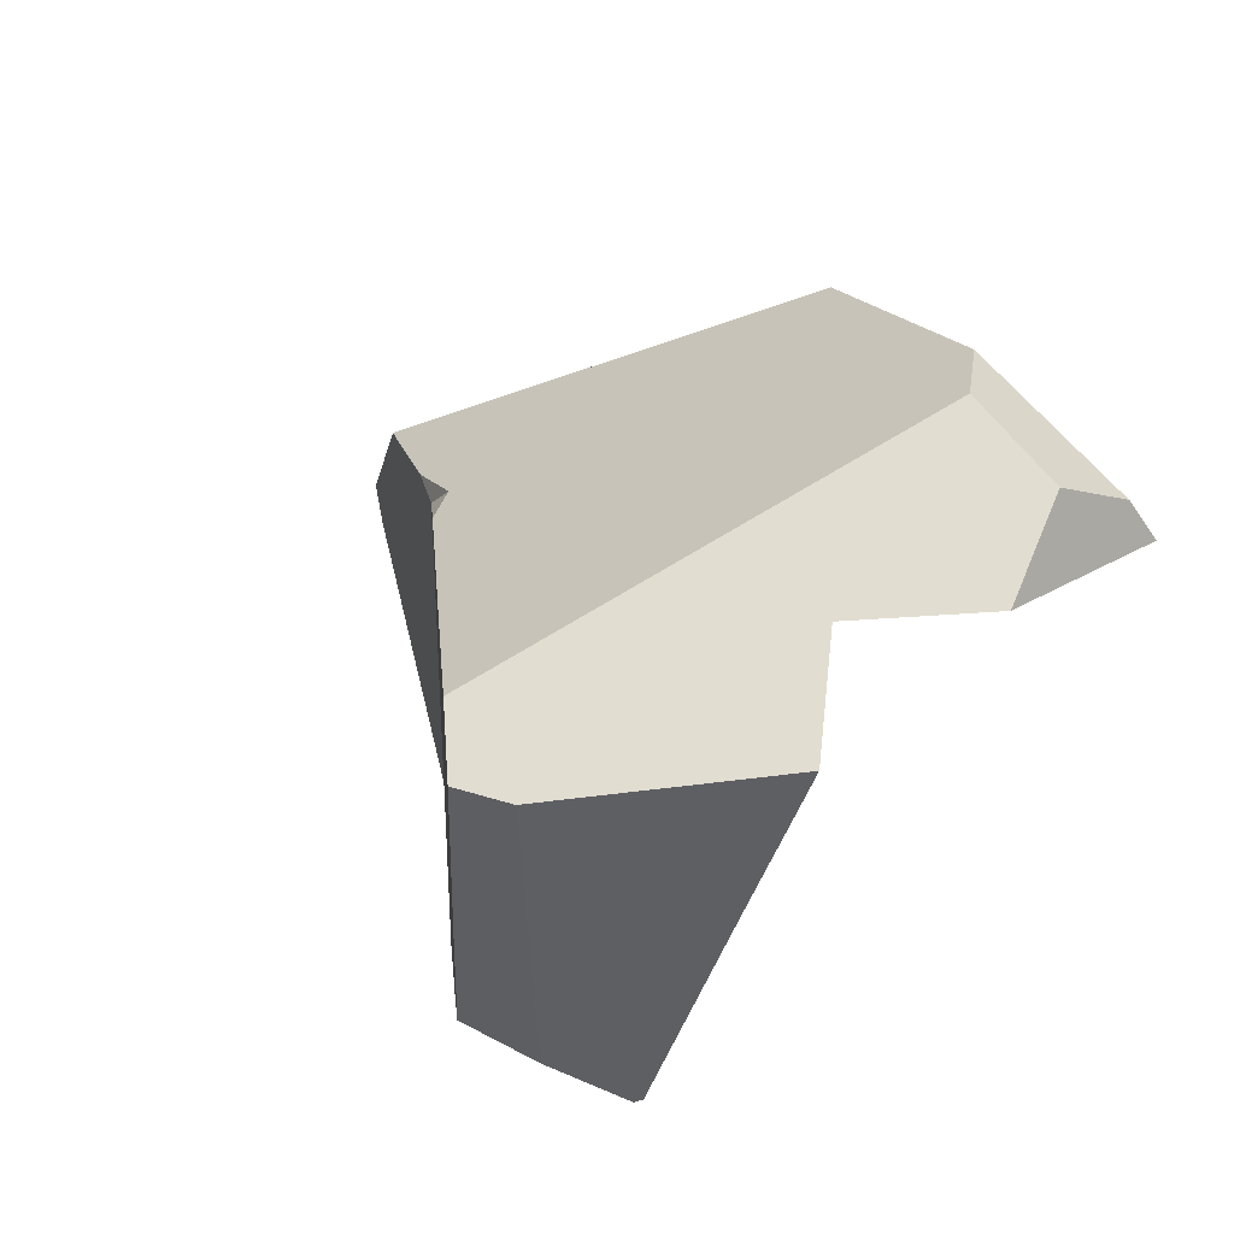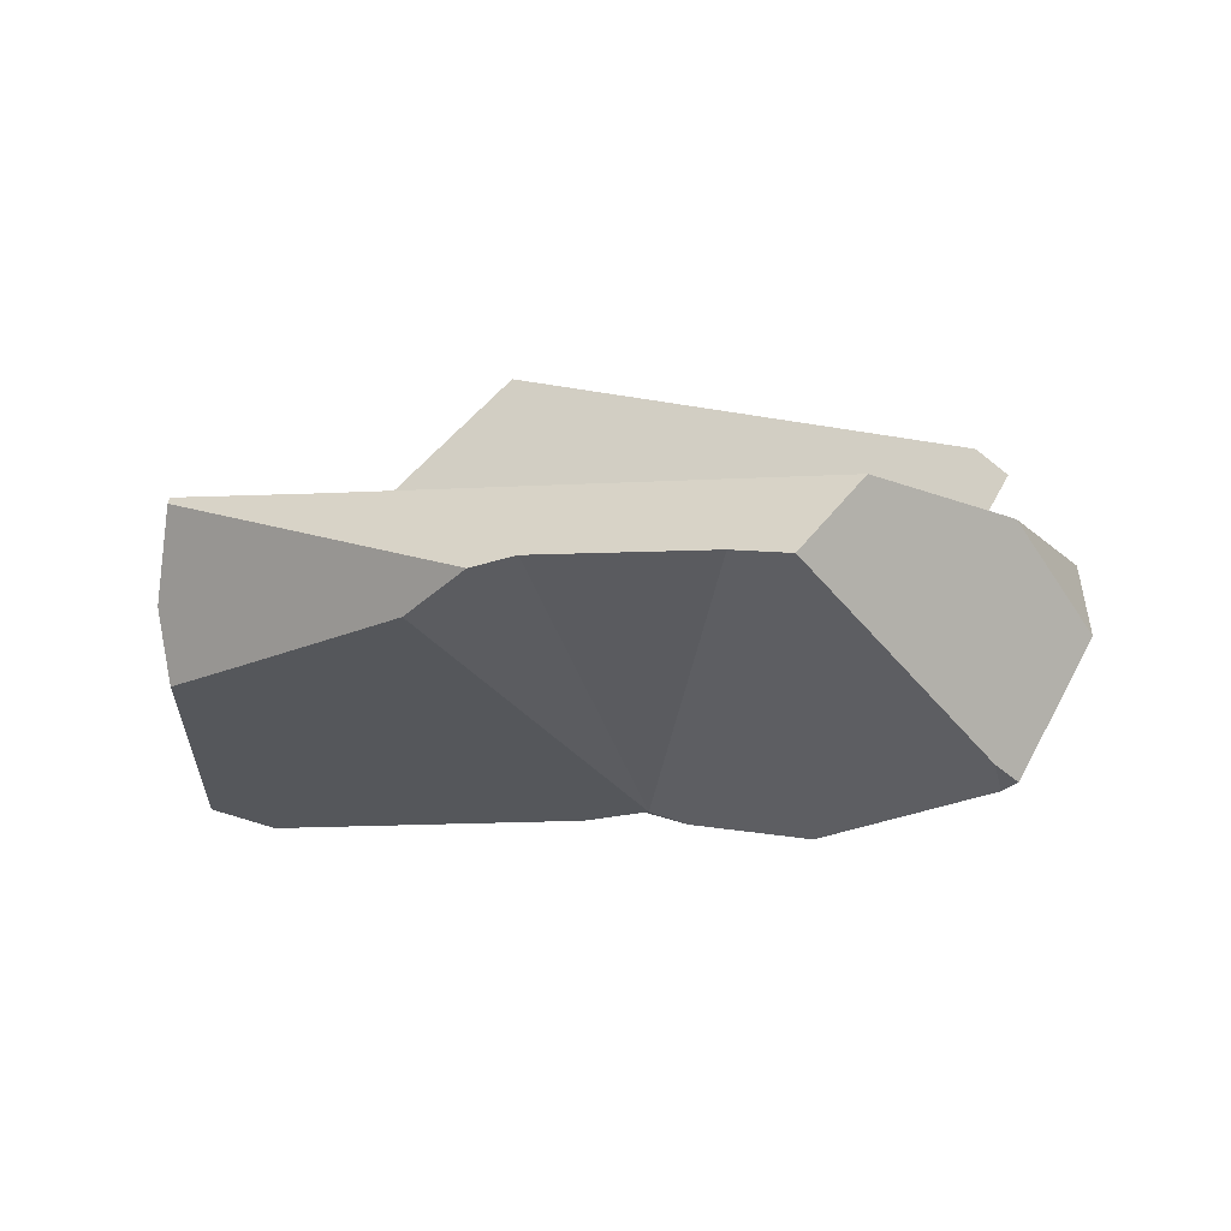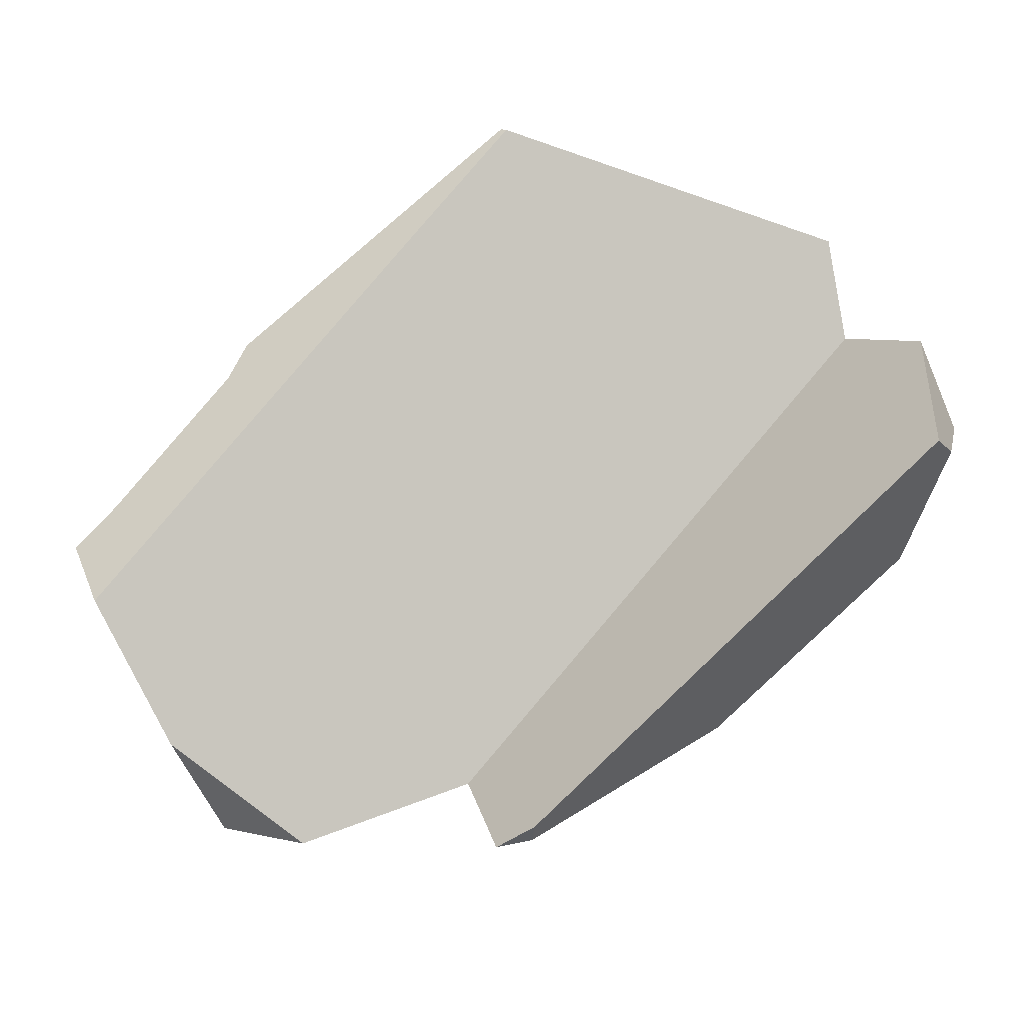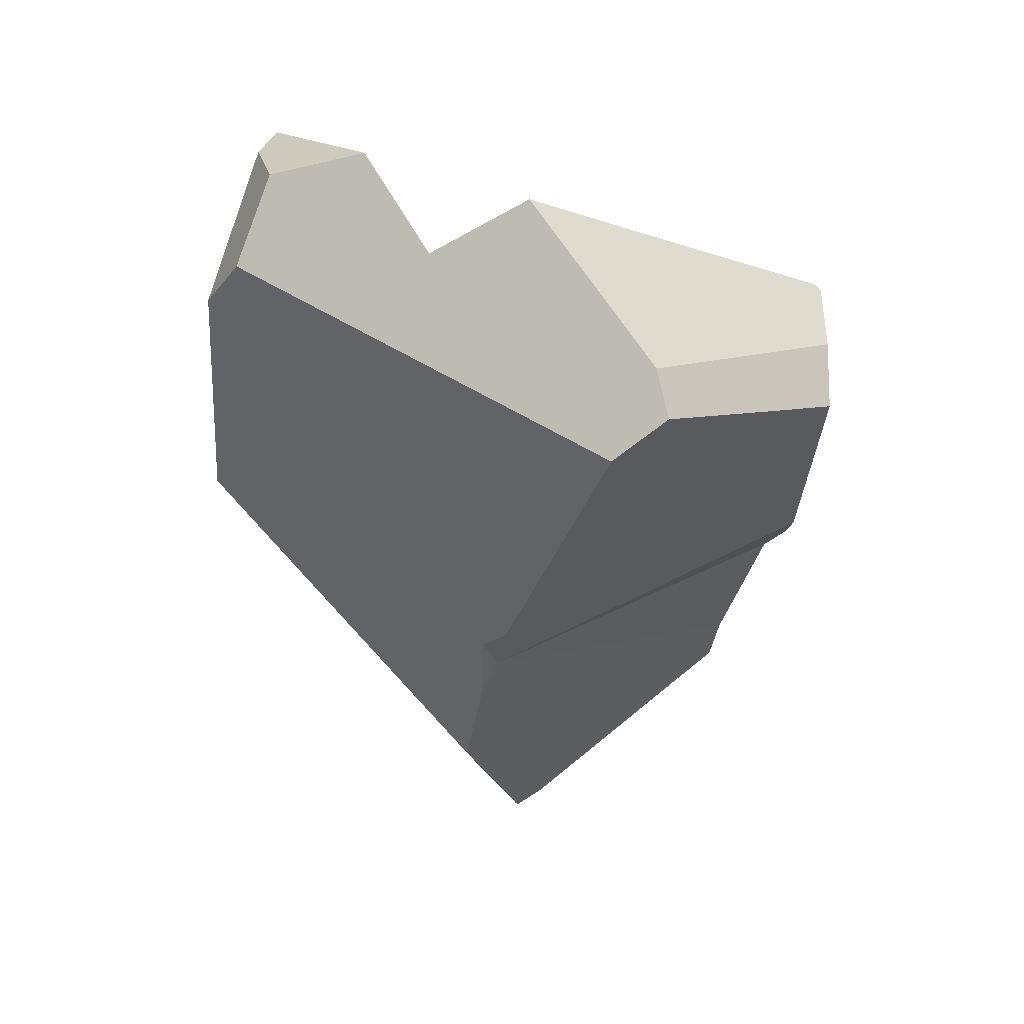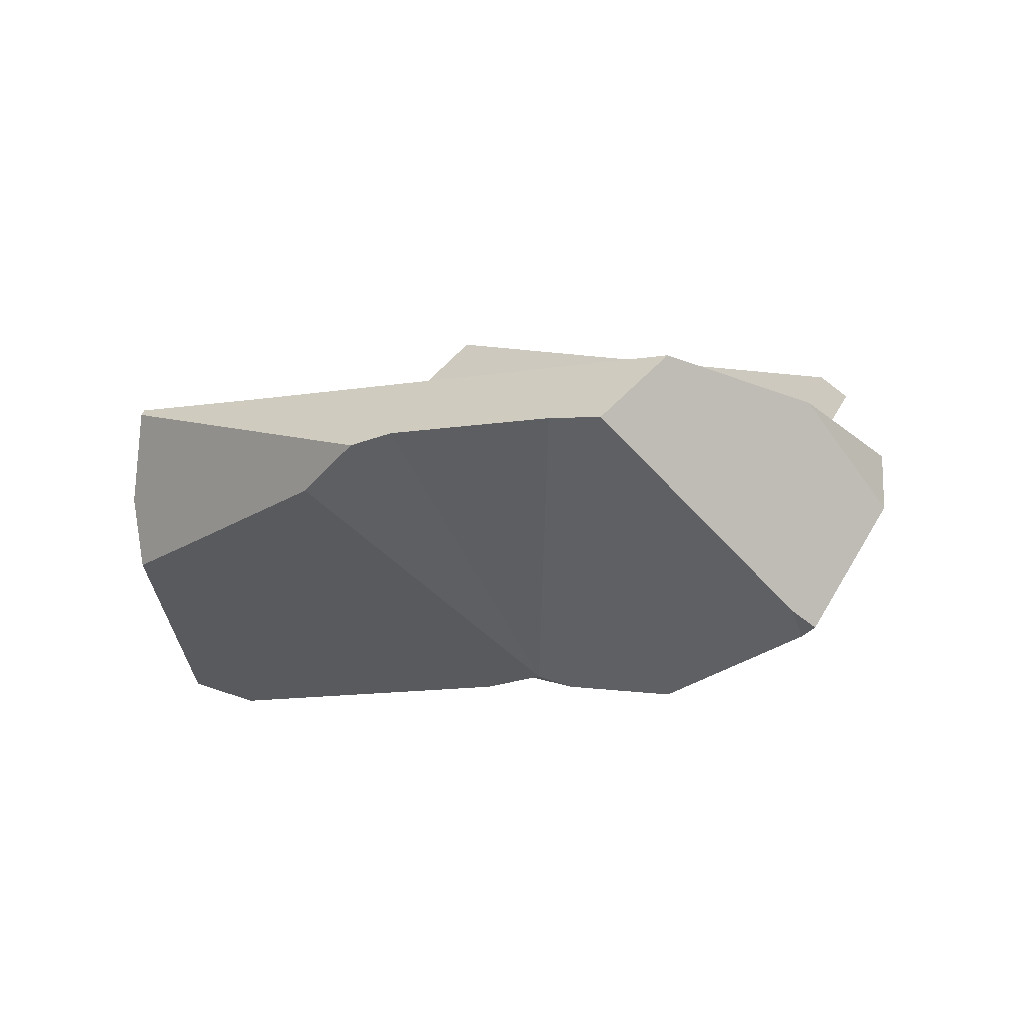
<metadata>
{"format":"obj","ext":"obj","renderer":"f3d","projection":"perspective","resolution":1024,"background":"white","views":[{"elev":-50.4,"azim":-122.9,"up":"+Y"},{"elev":4.1,"azim":98.1,"up":"+Z"},{"elev":79.9,"azim":-161.6,"up":"+Z"},{"elev":-37.5,"azim":-32.8,"up":"+Z"},{"elev":-0.8,"azim":105.1,"up":"+Z"}]}
</metadata>
<code>
v 0.2453 0.9828 -0.7226
v 0.2131 0.9177 -0.7369
v 0.2124 0.9612 -0.7244
v 0.1236 0.5907 -0.7626
v 0.2131 0.9177 -0.7369
v 0.2453 0.9828 -0.7226
v 0.1225 0.5932 -0.7635
v 0.1222 0.5938 -0.7637
v 0.1211 0.5963 -0.7646
v 0.1211 0.5963 -0.7646
v 0.2124 0.9612 -0.7244
v 0.2131 0.9177 -0.7369
v 0.1195 0.5974 -0.7632
v 0.1191 0.5977 -0.7629
v 0.1176 0.5987 -0.7616
v -0.09725 0.7457 -0.5785
v -0.1621 0.7901 -0.5233
v -0.1237 0.9609 -0.5015
v -0.1768 0.8001 -0.5107
v -0.1709 0.8766 -0.4935
v -0.1709 0.8766 -0.4935
v -0.1597 0.7833 -0.334
v -0.1237 0.9609 -0.5015
v -0.1662 0.7822 -0.3477
v -0.1737 0.7895 -0.376
v -0.174 0.7808 -0.3643
v -0.174 0.7808 -0.3643
v -0.1737 0.7895 -0.376
v -0.1763 0.7611 -0.3972
v -0.1358 0.7169 -0.3864
v -0.174 0.7808 -0.3643
v -0.1763 0.7611 -0.3972
v -0.1662 0.7822 -0.3477
v -0.1597 0.7833 -0.334
v -0.157 0.7838 -0.3282
v -0.1535 0.7844 -0.3209
v -0.1192 0.6533 -0.448
v -0.1621 0.7901 -0.5233
v -0.09663 0.651 -0.4807
v -0.1334 0.6729 -0.446
v -0.1772 0.7329 -0.44
v -0.1776 0.7809 -0.4895
v -0.1768 0.8001 -0.5107
v -0.1776 0.7809 -0.4895
v -0.1709 0.8766 -0.4935
v -0.1768 0.8001 -0.5107
v -0.1793 0.7358 -0.4397
v -0.1772 0.7329 -0.44
v -0.1793 0.7358 -0.4397
v -0.1334 0.6729 -0.446
v -0.1239 0.6712 -0.4306
v -0.1192 0.6533 -0.448
v -0.1793 0.7358 -0.4397
v -0.09725 0.7457 -0.5785
v -0.07472 0.6486 -0.5126
v 0.4488 1.354 -0.5101
v 0.3855 1.348 -0.4752
v 0.4404 1.33 -0.4595
v 0.4333 1.369 -0.5324
v 0.383 1.349 -0.4759
v 0.4329 1.369 -0.533
v 0.3362 1.364 -0.4893
v 0.4262 1.375 -0.5426
v 0.4262 1.375 -0.5426
v 0.4742 1.302 -0.6663
v 0.3362 1.364 -0.4893
v 0.4671 1.334 -0.6223
v 0.4802 1.321 -0.6477
v 0.4805 1.321 -0.6482
v 0.4809 1.32 -0.6489
v 0.4833 1.318 -0.6537
v 0.4838 1.317 -0.6547
v 0.4852 1.316 -0.6574
v 0.4742 1.302 -0.6663
v 0.4852 1.316 -0.6574
v 0.5053 1.297 -0.6408
v 0.4742 1.302 -0.6663
v 0.5053 1.297 -0.6408
v 0.3032 1.138 -0.7359
v 0.3032 1.138 -0.7359
v 0.1929 1.249 -0.5211
v 0.241 1.132 -0.696
v 0.2064 1.13 -0.6739
v -0.03328 1.11 -0.5204
v -0.03328 1.11 -0.5204
v 0.2064 1.13 -0.6739
v -0.0802 1.039 -0.5089
v -0.098 1.007 -0.5059
v -0.098 1.007 -0.5059
v -0.009386 1.052 -0.3594
v -0.0802 1.039 -0.5089
v -0.157 0.7838 -0.3282
v -0.1535 0.7844 -0.3209
v -0.04066 1.109 -0.5156
v -0.04066 1.109 -0.5156
v -0.04066 1.109 -0.5156
v -0.01399 1.141 -0.4975
v 0.1093 1.287 -0.4135
v 0.1416 1.306 -0.4155
v 0.1111 1.275 -0.3916
v -0.01399 1.141 -0.4975
v 0.1093 1.287 -0.4135
v 0.1416 1.306 -0.4155
v 0.1093 1.287 -0.4135
v 0.1111 1.275 -0.3916
v 0.2494 1.019 -0.7329
v 0.241 1.132 -0.696
v 0.3032 1.138 -0.7359
v 0.5839 1.223 -0.5536
v 0.2494 1.019 -0.7329
v 0.5839 1.223 -0.5536
v 0.5053 1.297 -0.6408
v 0.4488 1.354 -0.5101
v 0.4948 1.312 -0.4439
v 0.5125 1.295 -0.4383
v 0.604 1.204 -0.5314
v 0.604 1.204 -0.5314
v 0.2453 0.9828 -0.7226
v 0.2494 1.019 -0.7329
v 0.2453 0.9828 -0.7226
v 0.2124 0.9612 -0.7244
v 0.6094 1.199 -0.5254
v 0.6397 1.093 -0.463
v 0.2453 0.9828 -0.7226
v 0.6397 1.093 -0.463
v 0.5752 0.9211 -0.4715
v 0.2453 0.9828 -0.7226
v 0.5752 0.9211 -0.4715
v 0.5732 0.9033 -0.4761
v 0.5705 0.8786 -0.4825
v 0.5303 0.8169 -0.5249
v 0.5303 0.8169 -0.5249
v 0.2179 0.5496 -0.6985
v 0.2342 0.5519 -0.6883
v 0.2395 0.5526 -0.685
v 0.4778 0.7346 -0.5505
v 0.2513 0.5543 -0.6776
v 0.2513 0.5543 -0.6776
v 0.2075 0.5383 -0.6433
v 0.2395 0.5526 -0.685
v 0.2299 0.5412 -0.6276
v 0.2299 0.5412 -0.6276
v 0.1586 0.5598 -0.4911
v 0.2075 0.5383 -0.6433
v 0.2628 0.5454 -0.6044
v 0.2751 0.547 -0.5958
v 0.375 0.5661 -0.4834
v 0.3489 0.572 -0.4399
v 0.003336 0.5501 -0.5321
v 0.1487 0.5308 -0.6845
v 0.08353 0.5355 -0.6424
v 0.1258 0.5278 -0.7006
v 0.1328 0.5319 -0.7157
v 0.1487 0.5308 -0.6845
v 0.1258 0.5278 -0.7006
v 0.1944 0.5463 -0.7131
v 0.1456 0.5394 -0.7436
v 0.1456 0.5394 -0.7436
v 0.1944 0.5463 -0.7131
v 0.1456 0.5394 -0.7436
v 0.1328 0.5319 -0.7157
v 0.1236 0.5907 -0.7626
v 0.1176 0.5987 -0.7616
v 0.1225 0.5932 -0.7635
v 0.1191 0.5977 -0.7629
v 0.1222 0.5938 -0.7637
v 0.1195 0.5974 -0.7632
v 0.1211 0.5963 -0.7646
v 0.1258 0.5278 -0.7006
v 0.08353 0.5355 -0.6424
v -0.04815 0.6458 -0.5513
v -0.03907 0.6289 -0.5479
v -0.03892 0.6286 -0.5478
v -0.02709 0.6066 -0.5434
v -0.0248 0.6024 -0.5425
v 0.6134 1.198 -0.4058
v 0.4323 0.7217 -0.4271
v 0.6203 1.192 -0.4137
v 0.5986 1.213 -0.4106
v 0.6134 1.198 -0.4058
v 0.6203 1.192 -0.4137
v 0.6325 1.179 -0.4276
v 0.5752 0.9211 -0.4715
v 0.6325 1.179 -0.4276
v 0.6397 1.093 -0.463
v 0.6646 1.148 -0.4641
v 0.6646 1.148 -0.4641
v 0.6094 1.199 -0.5254
v 0.6646 1.148 -0.4641
v 0.5732 0.9033 -0.4761
v 0.4972 0.7603 -0.4653
v 0.5705 0.8786 -0.4825
v 0.5705 0.8786 -0.4825
v 0.4972 0.7603 -0.4653
v 0.5303 0.8169 -0.5249
v 0.4778 0.7346 -0.5505
v 0.4752 0.7249 -0.4601
v 0.4752 0.7249 -0.4601
v 0.4515 0.6865 -0.4545
v 0.4412 0.67 -0.4521
v 0.4515 0.6865 -0.4545
v 0.4412 0.67 -0.4521
v 0.4243 0.6506 -0.5765
v 0.4749 0.7301 -0.5519
v 0.2529 0.5545 -0.6766
v 0.4749 0.7301 -0.5519
v 0.2525 0.5544 -0.6769
v 0.2525 0.5544 -0.6769
v 0.2529 0.5545 -0.6766
v 0.2808 0.5584 -0.6592
v 0.2628 0.5454 -0.6044
v 0.2908 0.5598 -0.6529
v 0.2751 0.547 -0.5958
v 0.3279 0.565 -0.6296
v 0.3418 0.567 -0.6209
v 0.353 0.557 -0.5411
v 0.353 0.557 -0.5411
v 0.3688 0.559 -0.53
v 0.3688 0.559 -0.53
v 0.3988 0.6107 -0.5888
v 0.375 0.5661 -0.4834
v 0.3739 0.5715 -0.6008
v 0.3478 0.5678 -0.6171
v 0.3988 0.6107 -0.5888
v 0.3739 0.5715 -0.6008
v 0.4243 0.6506 -0.5765
v 0.3418 0.567 -0.6209
v 0.3279 0.565 -0.6296
v 0.2908 0.5598 -0.6529
v 0.2808 0.5584 -0.6592
v 0.3478 0.5678 -0.6171
v 0.3739 0.5715 -0.6008
v 0.3688 0.559 -0.53
v 0.3811 0.573 -0.438
v 0.3811 0.573 -0.438
v 0.3506 0.5721 -0.4394
v 0.3749 0.5737 -0.4329
v 0.3749 0.5737 -0.4329
v 0.3811 0.573 -0.438
v 0.4948 1.312 -0.4439
v -0.00516 0.5659 -0.5352
v 0.003336 0.5501 -0.5321
v 0.2179 0.5496 -0.6985
v 0.1842 0.5353 -0.6596
v 0.197 0.537 -0.6506
v 0.2342 0.5519 -0.6883
v 0.2065 0.5382 -0.6439
v 0.2065 0.5382 -0.6439
v 0.197 0.537 -0.6506
v 0.1842 0.5353 -0.6596
v 0.4671 1.334 -0.6223
v 0.4333 1.369 -0.5324
v 0.4329 1.369 -0.533
v 0.4262 1.375 -0.5426
v 0.4802 1.321 -0.6477
v 0.4805 1.321 -0.6482
v 0.4809 1.32 -0.6489
v 0.4833 1.318 -0.6537
v 0.4838 1.317 -0.6547
v 0.4852 1.316 -0.6574
v -0.1358 0.7169 -0.3864
v -0.009386 1.052 -0.3594
v -0.1535 0.7844 -0.3209
v -0.1239 0.6712 -0.4306
v -0.09663 0.651 -0.4807
v -0.1192 0.6533 -0.448
v -0.07472 0.6486 -0.5126
v 0.1929 1.249 -0.5211
v -0.04815 0.6458 -0.5513
v -0.04815 0.6458 -0.5513
v 0.383 1.349 -0.4759
v 0.1929 1.249 -0.5211
v -0.03907 0.6289 -0.5479
v 0.3855 1.348 -0.4752
v -0.03892 0.6286 -0.5478
v -0.02709 0.6066 -0.5434
v 0.4404 1.33 -0.4595
v 0.3362 1.364 -0.4893
v 0.1416 1.306 -0.4155
v 0.1111 1.275 -0.3916
v 0.4323 0.7217 -0.4271
v 0.1586 0.5598 -0.4911
v 0.3489 0.572 -0.4399
v -0.00516 0.5659 -0.5352
v 0.003336 0.5501 -0.5321
v -0.0248 0.6024 -0.5425
v 0.5125 1.295 -0.4383
v 0.5986 1.213 -0.4106
v 0.6134 1.198 -0.4058
v 0.3506 0.5721 -0.4394
v 0.3749 0.5737 -0.4329
v 0.4948 1.312 -0.4439
f 1 2 3
f 4 5 6
f 7 5 4
f 8 5 7
f 9 5 8
f 10 11 12
f 13 11 10
f 14 11 13
f 15 11 14
f 11 15 16
f 17 11 16
f 17 18 11
f 19 18 17
f 20 18 19
f 21 22 23
f 21 24 22
f 25 24 21
f 25 26 24
f 27 28 29
f 30 31 32
f 30 33 31
f 30 34 33
f 30 35 34
f 30 36 35
f 37 38 39
f 40 38 37
f 38 40 41
f 38 41 42
f 38 42 43
f 44 45 46
f 28 45 44
f 47 28 44
f 29 28 47
f 48 32 49
f 30 32 48
f 50 30 48
f 51 30 50
f 52 51 50
f 42 41 53
f 39 38 54
f 55 39 54
f 56 57 58
f 59 57 56
f 59 60 57
f 61 60 59
f 61 62 60
f 63 62 61
f 64 65 66
f 67 65 64
f 65 67 68
f 69 65 68
f 70 65 69
f 71 65 70
f 72 65 71
f 65 72 73
f 74 75 76
f 77 78 79
f 65 80 81
f 66 65 81
f 82 81 80
f 83 81 82
f 83 84 81
f 11 85 86
f 11 87 85
f 87 11 88
f 89 90 91
f 23 90 89
f 23 92 90
f 23 22 92
f 90 92 93
f 88 11 18
f 91 90 94
f 85 87 95
f 84 96 97
f 97 81 84
f 98 81 97
f 99 81 98
f 100 101 90
f 102 101 100
f 103 104 105
f 94 90 101
f 86 106 11
f 107 106 86
f 106 107 108
f 79 109 110
f 79 78 109
f 111 112 113
f 111 113 114
f 115 111 114
f 111 115 116
f 110 109 117
f 110 117 118
f 119 120 121
f 118 117 122
f 118 122 123
f 124 125 126
f 127 128 129
f 130 127 129
f 131 127 130
f 132 133 6
f 132 134 133
f 132 135 134
f 136 135 132
f 135 136 137
f 138 139 140
f 141 139 138
f 142 143 144
f 145 143 142
f 146 143 145
f 143 146 147
f 143 147 148
f 149 150 143
f 151 150 149
f 150 151 152
f 153 154 155
f 153 156 154
f 157 156 153
f 158 6 159
f 4 6 158
f 160 161 162
f 163 162 161
f 163 164 162
f 163 165 164
f 165 166 164
f 165 167 166
f 166 167 168
f 169 163 161
f 170 163 169
f 170 171 163
f 172 171 170
f 173 172 170
f 174 173 170
f 175 174 170
f 176 177 178
f 179 180 181
f 181 182 179
f 183 184 178
f 185 184 183
f 185 186 184
f 123 122 187
f 188 182 189
f 182 188 179
f 116 179 188
f 115 179 116
f 178 177 183
f 183 177 190
f 191 190 177
f 192 190 191
f 193 194 195
f 195 194 196
f 194 197 196
f 191 177 198
f 177 199 198
f 199 177 200
f 201 202 203
f 201 203 204
f 197 201 204
f 196 197 204
f 205 136 206
f 207 136 205
f 137 136 207
f 208 141 138
f 209 141 208
f 210 141 209
f 210 211 141
f 212 211 210
f 213 211 212
f 213 212 214
f 215 213 214
f 216 213 215
f 147 146 217
f 147 217 218
f 219 220 221
f 222 220 219
f 223 224 225
f 223 226 224
f 227 226 223
f 228 226 227
f 229 226 228
f 229 206 226
f 230 206 229
f 205 206 230
f 216 215 231
f 232 216 231
f 232 233 216
f 202 220 203
f 234 220 202
f 221 220 234
f 235 236 147
f 237 236 235
f 236 148 147
f 177 238 200
f 200 238 239
f 56 58 240
f 241 175 170
f 170 242 241
f 163 171 54
f 171 55 54
f 6 133 159
f 243 244 156
f 243 245 244
f 246 245 243
f 246 247 245
f 139 247 246
f 144 143 248
f 248 143 249
f 249 143 250
f 250 143 150
f 156 244 154
f 139 246 140
f 113 112 251
f 252 113 251
f 253 252 251
f 254 253 251
f 255 251 112
f 255 112 256
f 256 112 257
f 257 112 258
f 258 112 259
f 259 112 260
f 261 262 263
f 264 262 261
f 264 265 262
f 266 265 264
f 267 268 265
f 269 268 267
f 270 271 272
f 273 271 270
f 273 274 271
f 275 274 273
f 276 274 275
f 274 276 277
f 272 271 278
f 268 279 262
f 265 268 262
f 262 279 280
f 281 282 283
f 284 282 281
f 285 282 284
f 277 276 286
f 277 286 281
f 281 287 277
f 281 288 287
f 281 289 288
f 281 290 291
f 281 283 290
f 277 287 292
f 281 286 284

</code>
